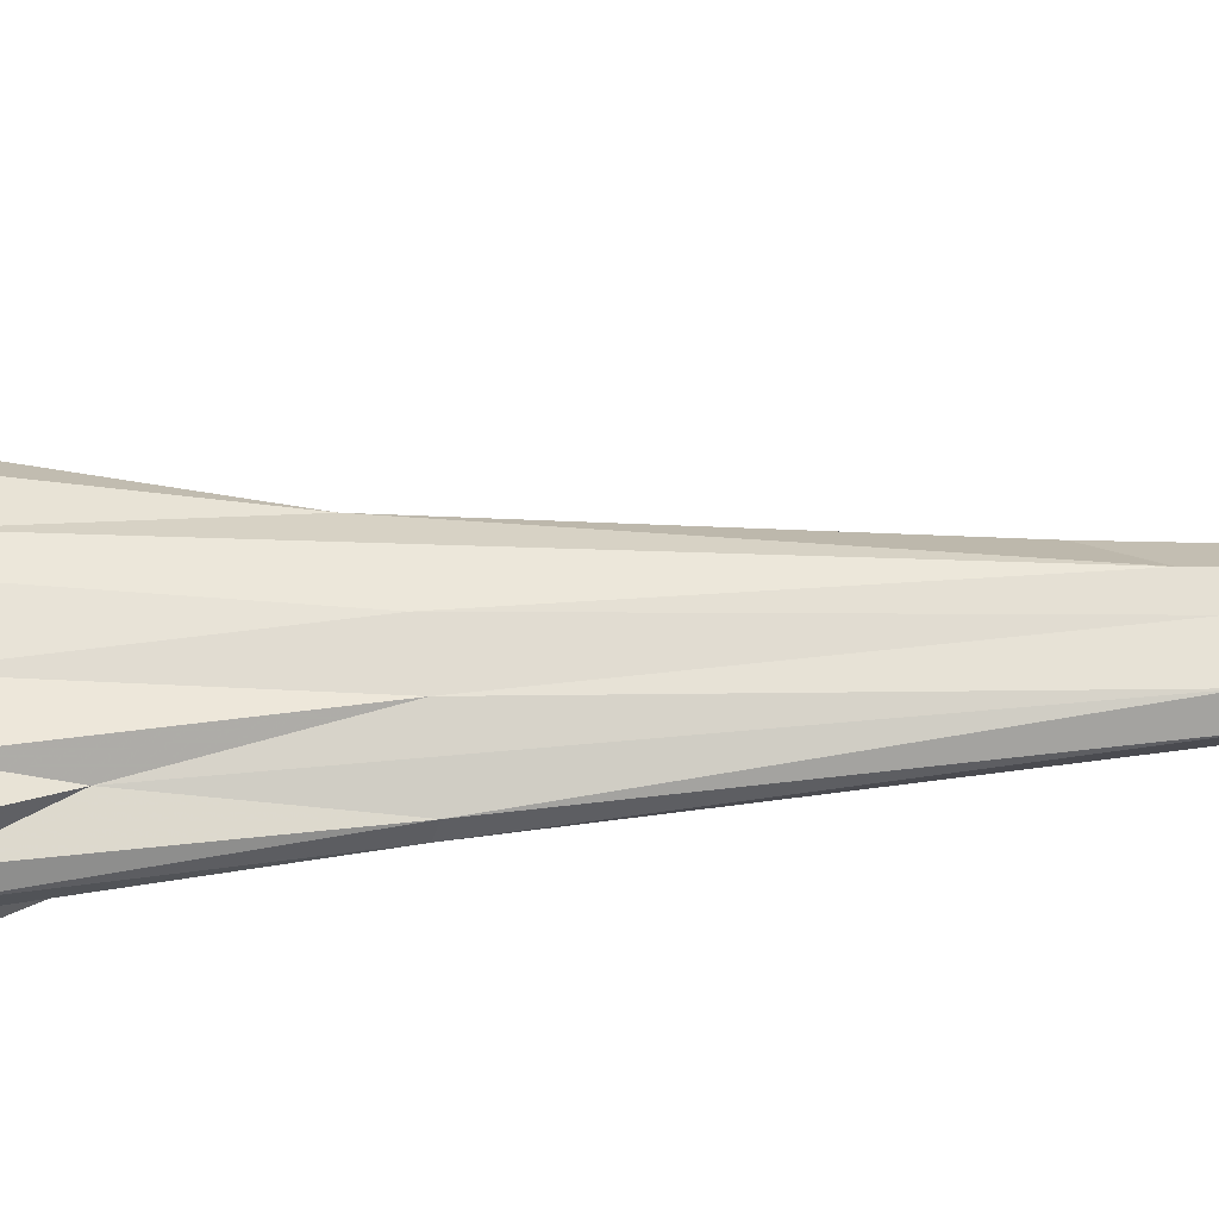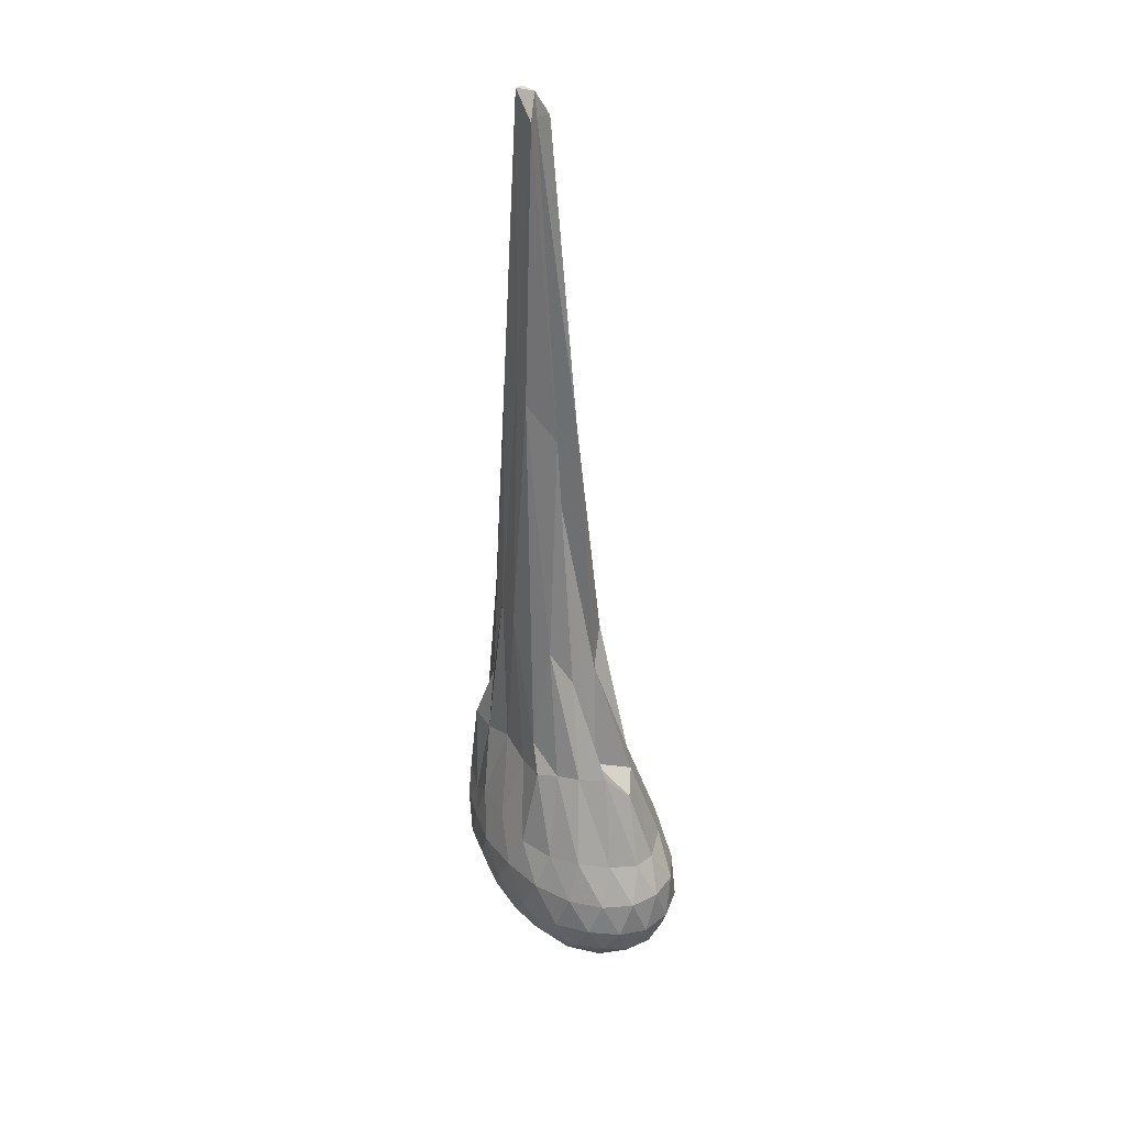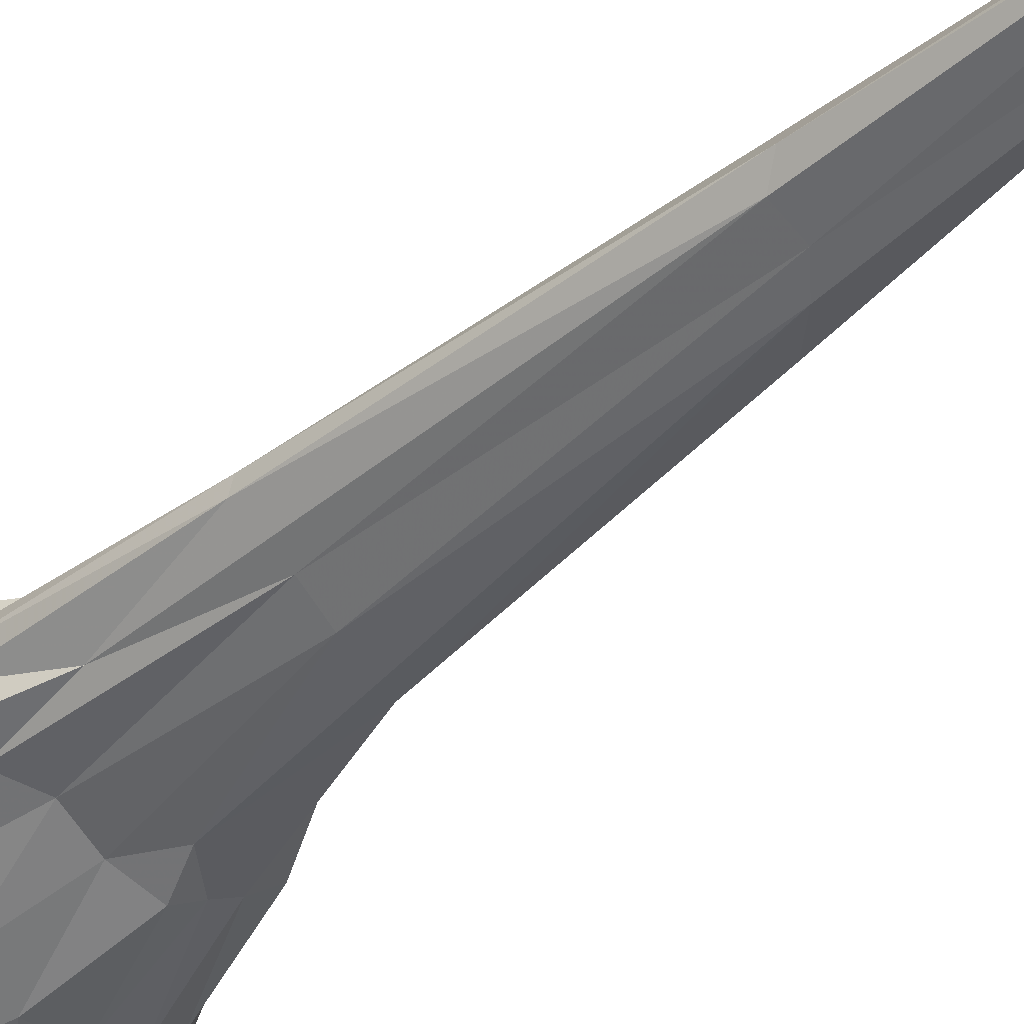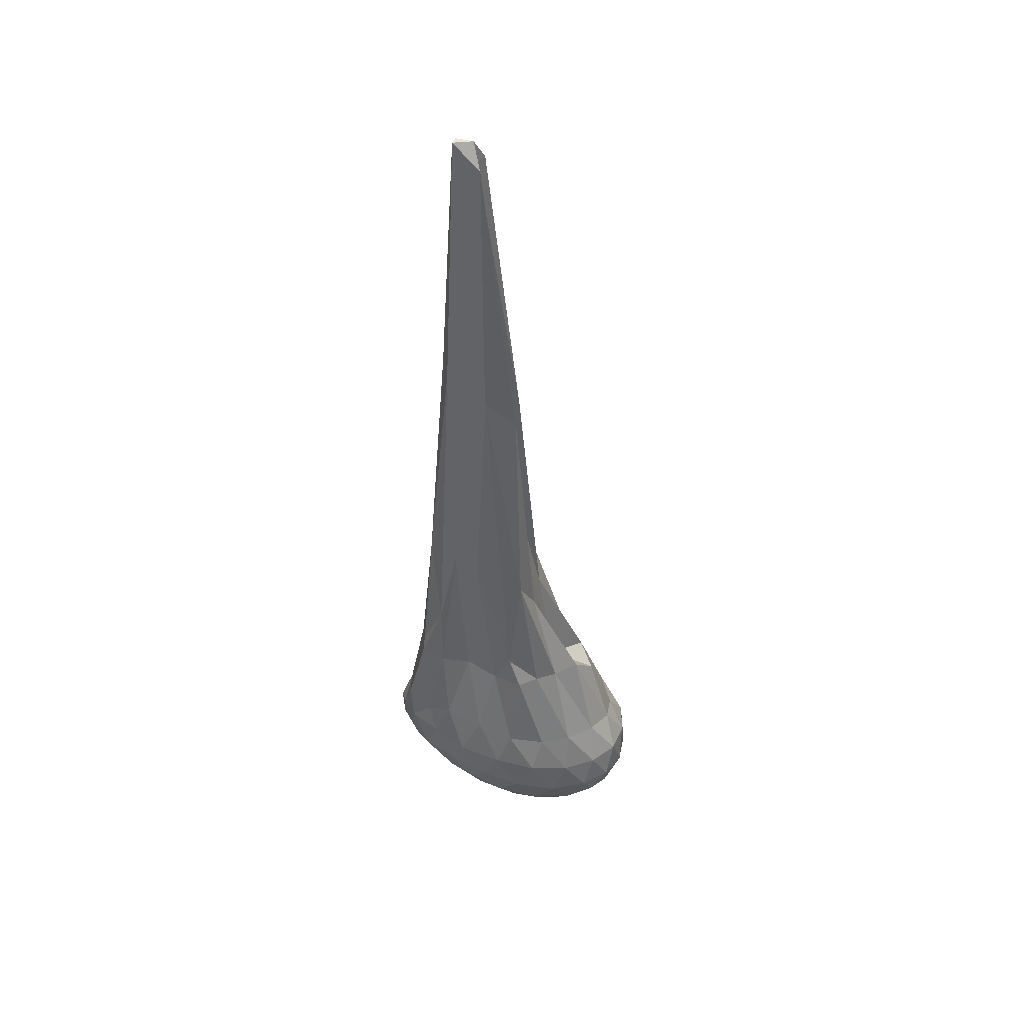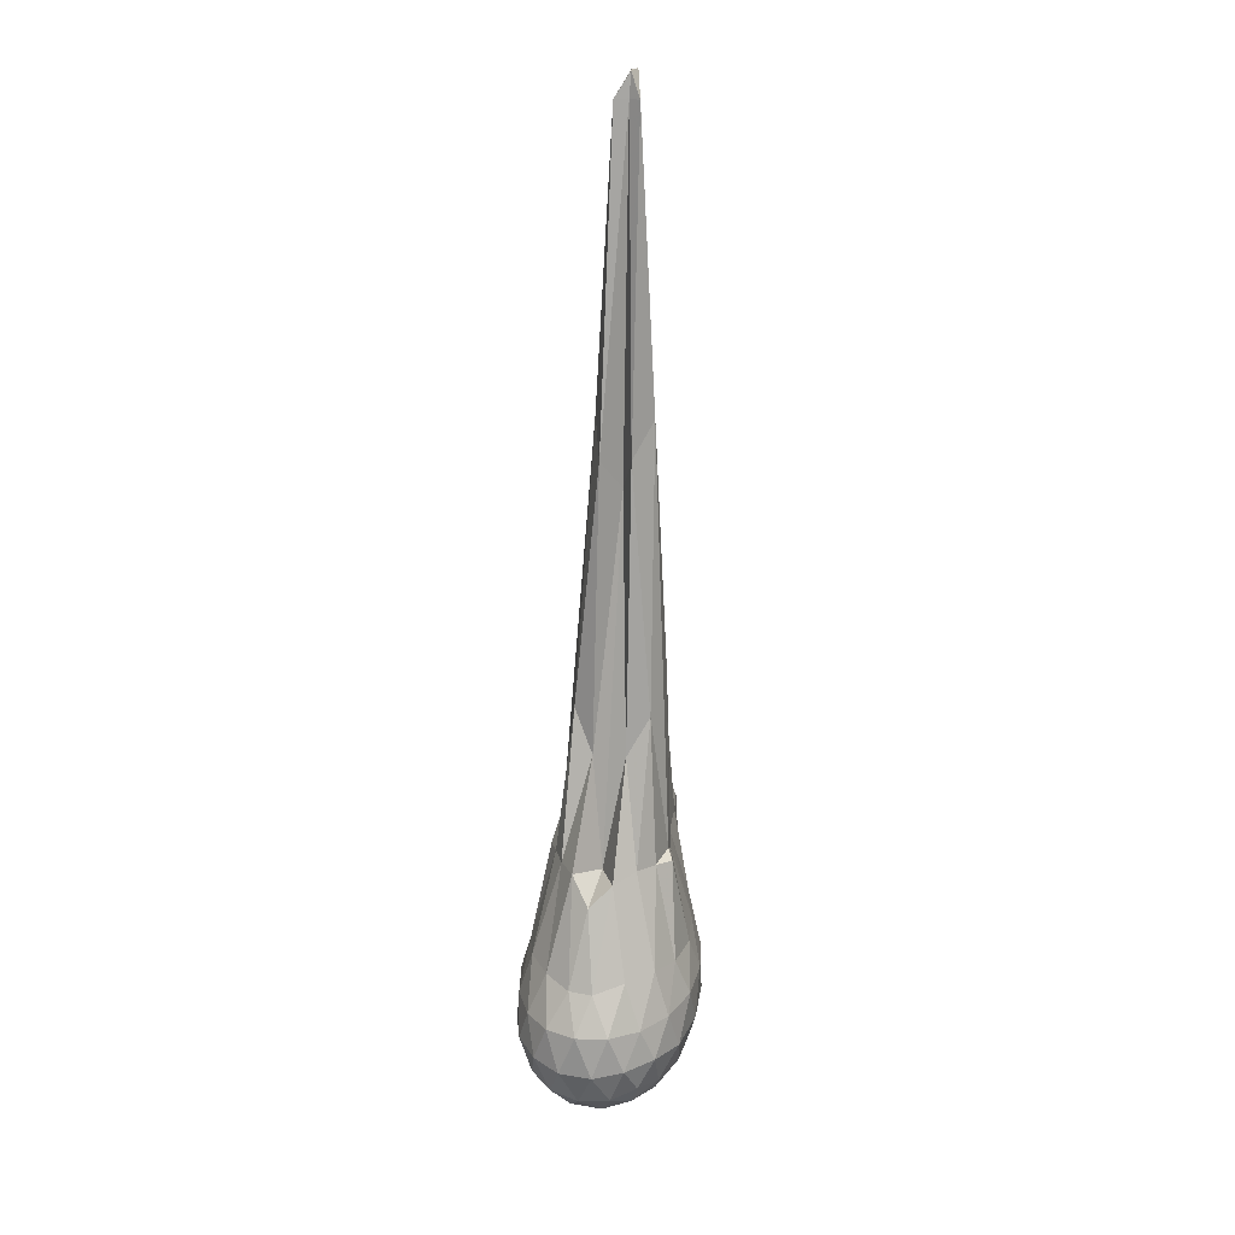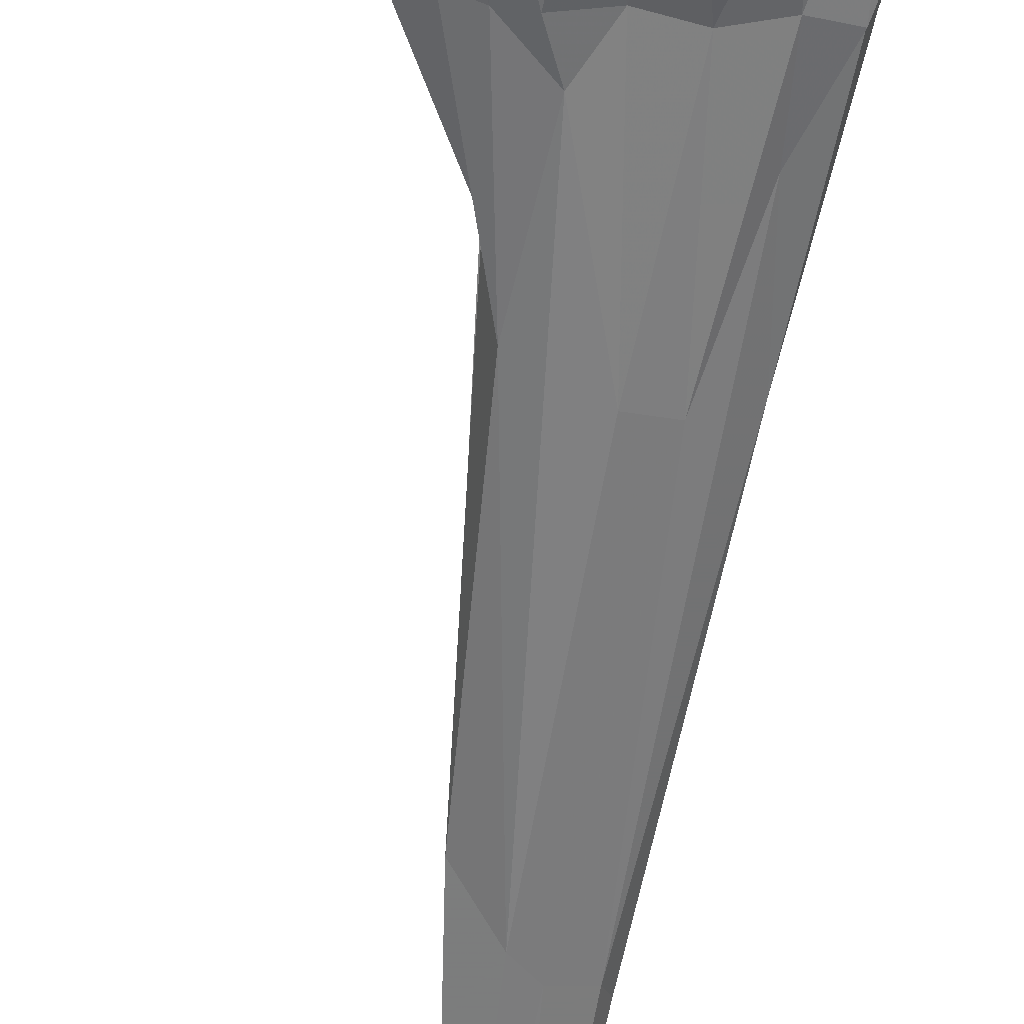
<metadata>
{"format":"obj","ext":"obj","renderer":"f3d","projection":"perspective","resolution":1024,"background":"white","views":[{"elev":47.2,"azim":-94.9,"up":"+Y"},{"elev":35.0,"azim":44.2,"up":"+Z"},{"elev":-40.4,"azim":-43.2,"up":"+Y"},{"elev":47.0,"azim":11.1,"up":"+Z"},{"elev":22.3,"azim":106.5,"up":"+Z"},{"elev":-63.8,"azim":172.3,"up":"+Y"}]}
</metadata>
<code>
v -3.459 -0.01766 7.084
v -3.128 -0.02827 -0.1864
v -2.465 -0.02588 1.565
v -2.585 0.1162 1.702
v -2.747 0.2424 1.75
v -2.901 0.3376 1.736
v -3.037 0.4208 1.71
v -3.27 0.3434 1.685
v -3.523 0.2695 1.683
v -3.768 0.2372 1.732
v -3.952 0.2 1.748
v -3.971 0.05808 1.727
v -4.004 -0.02854 1.737
v -3.973 -0.1121 1.734
v -3.954 -0.2563 1.718
v -3.763 -0.297 1.69
v -3.523 -0.3251 1.752
v -3.272 -0.3995 1.69
v -3.037 -0.4745 1.716
v -2.898 -0.3957 1.743
v -2.747 -0.3066 1.738
v -2.583 -0.1757 1.748
v -2.285 0.05708 0.9918
v -2.398 0.2596 1.056
v -2.583 0.4227 1.076
v -2.811 0.509 1.04
v -3.097 0.5362 1.049
v -3.395 0.4729 1.087
v -3.696 0.3712 1.115
v -3.91 0.2569 0.9556
v -4.115 0.1287 1.022
v -4.142 -0.01607 1.004
v -4.143 -0.03886 0.9865
v -4.114 -0.1886 1.016
v -3.912 -0.3138 0.9542
v -3.697 -0.4267 1.126
v -3.39 -0.5291 1.114
v -3.094 -0.593 1.063
v -2.809 -0.5652 1.051
v -2.584 -0.4792 1.062
v -2.398 -0.3128 1.038
v -2.284 -0.114 0.9961
v -2.193 0.1972 0.7213
v -2.352 0.3844 0.7189
v -2.584 0.526 0.7283
v -2.878 0.6059 0.7562
v -3.204 0.5923 0.7773
v -3.551 0.5065 0.7621
v -3.826 0.3604 0.7784
v -4.08 0.198 0.7394
v -4.19 0.07321 0.7564
v -4.242 -0.02924 0.7246
v -4.191 -0.1297 0.7568
v -4.081 -0.2547 0.7409
v -3.826 -0.4178 0.7802
v -3.552 -0.5633 0.763
v -3.204 -0.6485 0.7771
v -2.878 -0.664 0.7591
v -2.583 -0.5825 0.7311
v -2.352 -0.4412 0.7187
v -2.193 -0.2531 0.7189
v -2.146 -0.02887 0.7131
v -2.232 0.3029 0.4436
v -2.418 0.4741 0.4646
v -2.682 0.5791 0.4413
v -3.022 0.6097 0.4698
v -3.351 0.5684 0.5188
v -3.673 0.4492 0.5263
v -3.924 0.3183 0.5026
v -4.114 0.1436 0.5111
v -4.217 0.01381 0.5229
v -4.217 -0.07043 0.5231
v -4.114 -0.2001 0.5111
v -3.925 -0.3751 0.5033
v -3.673 -0.5059 0.5269
v -3.351 -0.6252 0.5186
v -3.022 -0.6666 0.4713
v -2.682 -0.6357 0.4424
v -2.418 -0.53 0.4637
v -2.232 -0.3599 0.4431
v -2.139 -0.1494 0.4108
v -2.139 0.09302 0.4105
v -2.361 0.3622 0.2402
v -2.565 0.462 0.2009
v -2.857 0.5317 0.1995
v -3.191 0.536 0.2484
v -3.469 0.4882 0.3211
v -3.696 0.3631 0.2781
v -3.918 0.2107 0.2913
v -4.088 0.0811 0.307
v -4.144 -0.02845 0.3648
v -4.089 -0.1378 0.307
v -3.918 -0.2673 0.2912
v -3.696 -0.4197 0.278
v -3.468 -0.5447 0.3212
v -3.19 -0.5926 0.2485
v -2.857 -0.5881 0.1994
v -2.565 -0.5185 0.2008
v -2.361 -0.4188 0.2406
v -2.256 -0.2492 0.1771
v -2.216 -0.02822 0.1536
v -2.256 0.1926 0.1768
v -2.828 -0.03067 1.686
v -2.974 0.09708 2.503
v -3.064 0.2467 2.79
v -3.142 0.363 1.751
v -3.427 0.2649 2.943
v -3.628 0.1778 2.977
v -3.789 0.1142 2.153
v -3.876 0.01032 2.984
v -3.878 -0.07125 2.959
v -3.787 -0.2076 2.198
v -3.633 -0.2404 2.986
v -3.43 -0.3242 2.944
v -3.135 -0.4163 1.956
v -3.062 -0.3022 2.797
v -2.975 -0.1443 2.488
v -3.317 -0.02603 4.341
v -3.153 0.07964 4.596
v -3.362 0.1834 4.831
v -3.487 0.1328 4.941
v -3.678 0.0733 4.967
v -3.727 -0.02751 5.073
v -3.675 -0.1299 4.978
v -3.493 -0.1882 4.965
v -3.36 -0.2333 4.836
v -3.139 -0.1396 4.58
v -3.437 -0.0234 6.916
v -3.397 0.06191 6.913
v -3.587 -0.006016 7.083
v -3.602 -0.0539 7.078
v -3.395 -0.118 6.912
v -2.461 0.2929 0.05798
v -2.728 0.3886 0.01678
v -3.08 0.4305 0.04834
v -3.408 0.4097 0.1333
v -3.657 0.2699 0.1004
v -3.877 0.09453 0.1236
v -3.988 -0.02826 0.2048
v -3.877 -0.1512 0.1237
v -3.657 -0.3264 0.1003
v -3.408 -0.4663 0.1333
v -3.08 -0.4869 0.0483
v -2.728 -0.4451 0.0167
v -2.461 -0.3495 0.05794
v -2.401 -0.1456 -0.01111
v -2.401 0.08912 -0.01109
v -2.655 0.199 -0.101
v -2.969 0.2673 -0.1119
v -3.317 0.2857 -0.03336
v -3.553 0.1172 -0.04933
v -3.741 -0.0283 0.01223
v -3.553 -0.1737 -0.04935
v -3.317 -0.3423 -0.03342
v -2.969 -0.3234 -0.112
v -2.655 -0.2555 -0.101
v -2.629 -0.02826 -0.1445
v -2.895 0.06984 -0.183
v -3.229 0.1312 -0.1466
v -3.423 -0.02828 -0.1205
v -3.229 -0.1877 -0.1467
v -2.895 -0.1264 -0.183
f 3 23 4
f 4 23 24
f 4 24 5
f 5 24 25
f 5 25 6
f 6 25 26
f 6 26 7
f 7 26 27
f 7 27 8
f 8 27 28
f 8 28 9
f 9 28 29
f 9 29 10
f 10 29 30
f 10 30 11
f 11 30 31
f 11 31 12
f 12 31 32
f 12 32 13
f 13 32 33
f 13 33 14
f 14 33 34
f 14 34 15
f 15 34 35
f 15 35 16
f 16 35 36
f 16 36 17
f 17 36 37
f 17 37 18
f 18 37 38
f 18 38 19
f 19 38 39
f 19 39 20
f 20 39 40
f 20 40 21
f 21 40 41
f 21 41 22
f 22 41 42
f 22 42 3
f 3 42 23
f 23 43 24
f 24 43 44
f 24 44 25
f 25 44 45
f 25 45 26
f 26 45 46
f 26 46 27
f 27 46 47
f 27 47 28
f 28 47 48
f 28 48 29
f 29 48 49
f 29 49 30
f 30 49 50
f 30 50 31
f 31 50 51
f 31 51 32
f 32 51 52
f 32 52 33
f 33 52 53
f 33 53 34
f 34 53 54
f 34 54 35
f 35 54 55
f 35 55 36
f 36 55 56
f 36 56 37
f 37 56 57
f 37 57 38
f 38 57 58
f 38 58 39
f 39 58 59
f 39 59 40
f 40 59 60
f 40 60 41
f 41 60 61
f 41 61 42
f 42 61 62
f 42 62 23
f 23 62 43
f 43 63 44
f 44 63 64
f 44 64 45
f 45 64 65
f 45 65 46
f 46 65 66
f 46 66 47
f 47 66 67
f 47 67 48
f 48 67 68
f 48 68 49
f 49 68 69
f 49 69 50
f 50 69 70
f 50 70 51
f 51 70 71
f 51 71 52
f 52 71 72
f 52 72 53
f 53 72 73
f 53 73 54
f 54 73 74
f 54 74 55
f 55 74 75
f 55 75 56
f 56 75 76
f 56 76 57
f 57 76 77
f 57 77 58
f 58 77 78
f 58 78 59
f 59 78 79
f 59 79 60
f 60 79 80
f 60 80 61
f 61 80 81
f 61 81 62
f 62 81 82
f 62 82 43
f 43 82 63
f 63 83 64
f 64 83 84
f 64 84 65
f 65 84 85
f 65 85 66
f 66 85 86
f 66 86 67
f 67 86 87
f 67 87 68
f 68 87 88
f 68 88 69
f 69 88 89
f 69 89 70
f 70 89 90
f 70 90 71
f 71 90 91
f 71 91 72
f 72 91 92
f 72 92 73
f 73 92 93
f 73 93 74
f 74 93 94
f 74 94 75
f 75 94 95
f 75 95 76
f 76 95 96
f 76 96 77
f 77 96 97
f 77 97 78
f 78 97 98
f 78 98 79
f 79 98 99
f 79 99 80
f 80 99 100
f 80 100 81
f 81 100 101
f 81 101 82
f 82 101 102
f 82 102 63
f 63 102 83
f 103 104 118
f 104 119 118
f 104 105 119
f 105 120 119
f 105 106 120
f 106 107 120
f 107 121 120
f 107 108 121
f 108 122 121
f 108 109 122
f 109 110 122
f 110 123 122
f 110 111 123
f 111 124 123
f 111 112 124
f 112 113 124
f 113 125 124
f 113 114 125
f 114 126 125
f 114 115 126
f 115 116 126
f 116 127 126
f 116 117 127
f 117 118 127
f 117 103 118
f 118 119 128
f 119 129 128
f 119 120 129
f 120 121 129
f 121 130 129
f 121 122 130
f 122 123 130
f 123 131 130
f 123 124 131
f 124 125 131
f 125 132 131
f 125 126 132
f 126 127 132
f 127 128 132
f 127 118 128
f 133 148 134
f 134 148 149
f 134 149 135
f 135 149 150
f 135 150 136
f 136 150 137
f 137 150 151
f 137 151 138
f 138 151 152
f 138 152 139
f 139 152 140
f 140 152 153
f 140 153 141
f 141 153 154
f 141 154 142
f 142 154 143
f 143 154 155
f 143 155 144
f 144 155 156
f 144 156 145
f 145 156 146
f 146 156 157
f 146 157 147
f 147 157 148
f 147 148 133
f 148 158 149
f 149 158 159
f 149 159 150
f 150 159 151
f 151 159 160
f 151 160 152
f 152 160 153
f 153 160 161
f 153 161 154
f 154 161 155
f 155 161 162
f 155 162 156
f 156 162 157
f 157 162 158
f 157 158 148
f 3 4 103
f 103 4 104
f 4 5 104
f 104 5 105
f 5 6 105
f 105 6 106
f 6 7 106
f 7 8 106
f 106 8 107
f 8 9 107
f 107 9 108
f 9 10 108
f 108 10 109
f 10 11 109
f 11 12 109
f 109 12 110
f 12 13 110
f 110 13 111
f 13 14 111
f 111 14 112
f 14 15 112
f 15 16 112
f 112 16 113
f 16 17 113
f 113 17 114
f 17 18 114
f 114 18 115
f 18 19 115
f 19 20 115
f 115 20 116
f 20 21 116
f 116 21 117
f 21 22 117
f 117 22 103
f 22 3 103
f 83 133 84
f 84 133 134
f 84 134 85
f 85 134 135
f 85 135 86
f 86 135 136
f 86 136 87
f 87 136 88
f 88 136 137
f 88 137 89
f 89 137 138
f 89 138 90
f 90 138 139
f 90 139 91
f 91 139 92
f 92 139 140
f 92 140 93
f 93 140 141
f 93 141 94
f 94 141 142
f 94 142 95
f 95 142 96
f 96 142 143
f 96 143 97
f 97 143 144
f 97 144 98
f 98 144 145
f 98 145 99
f 99 145 100
f 100 145 146
f 100 146 101
f 101 146 147
f 101 147 102
f 102 147 133
f 102 133 83
f 128 129 1
f 129 130 1
f 130 131 1
f 131 132 1
f 132 128 1
f 159 158 2
f 160 159 2
f 161 160 2
f 162 161 2
f 158 162 2

</code>
